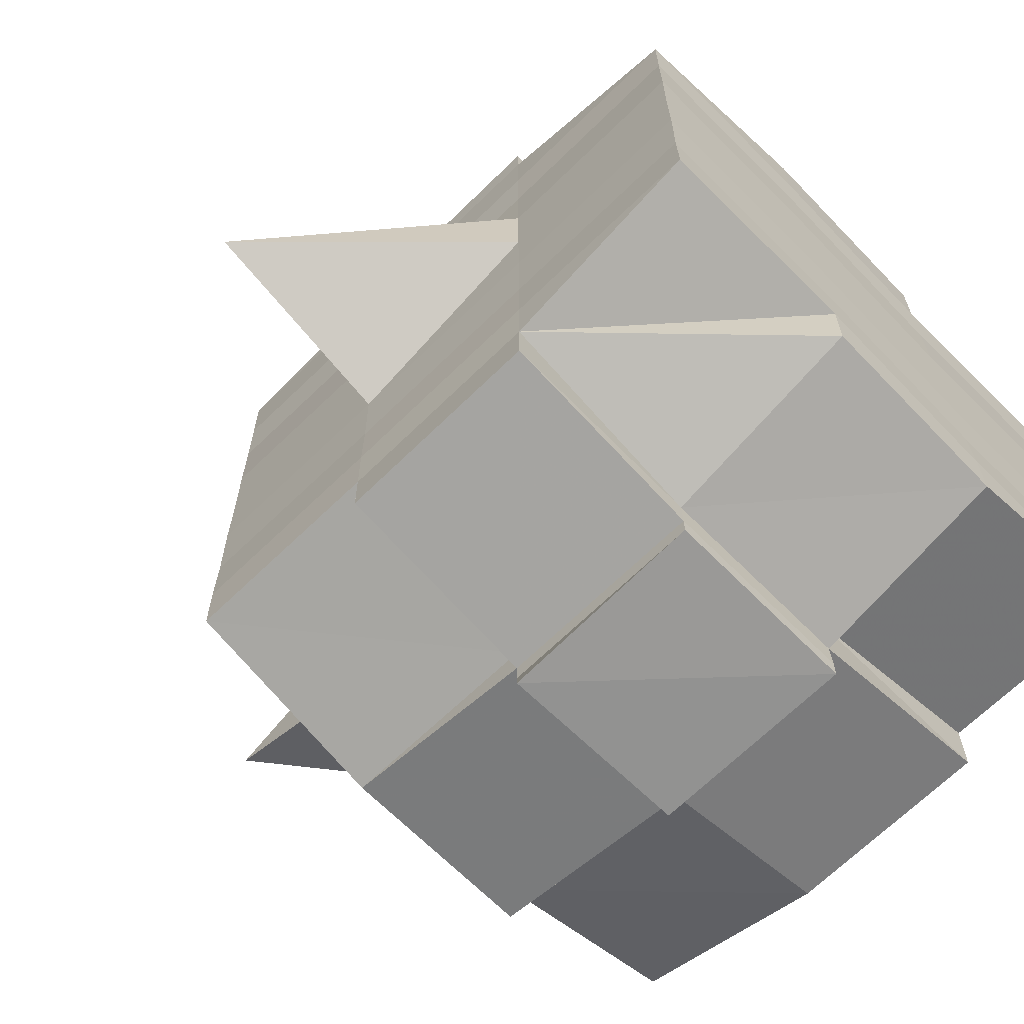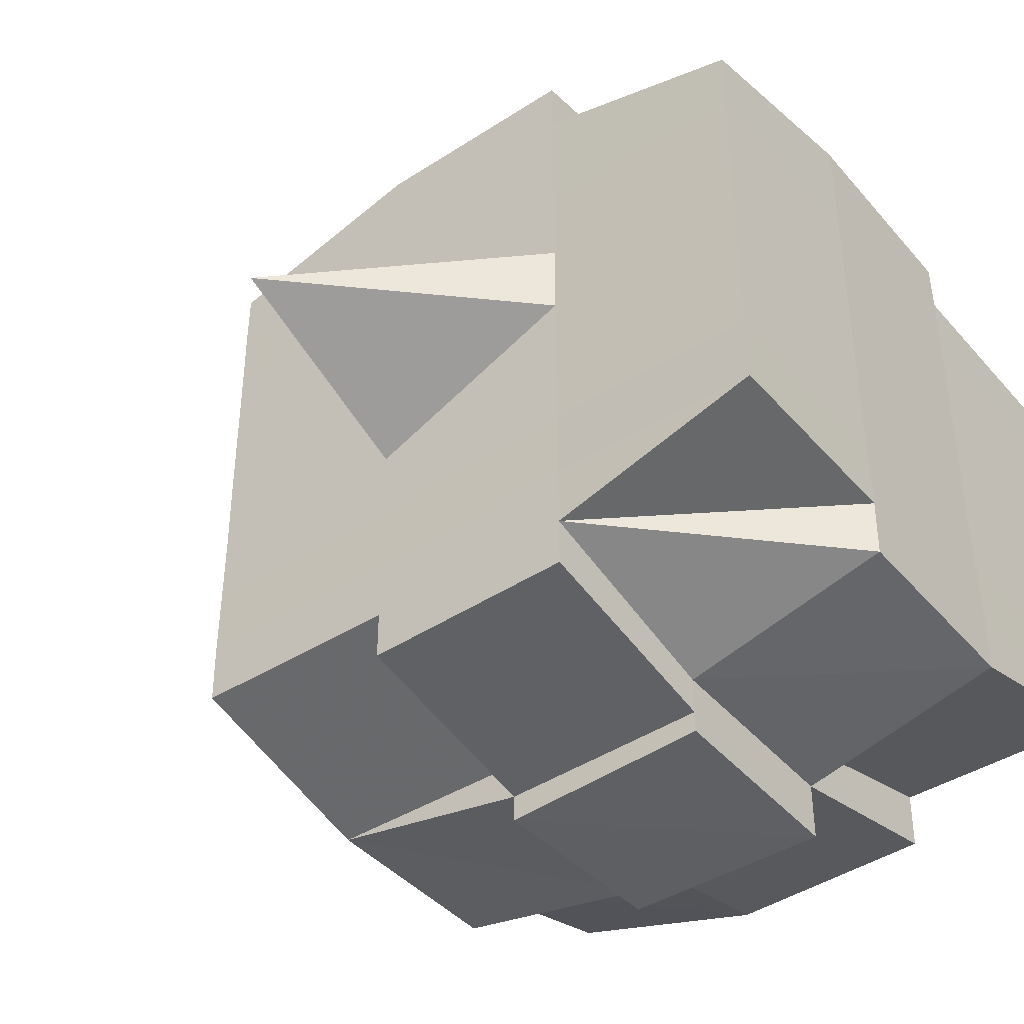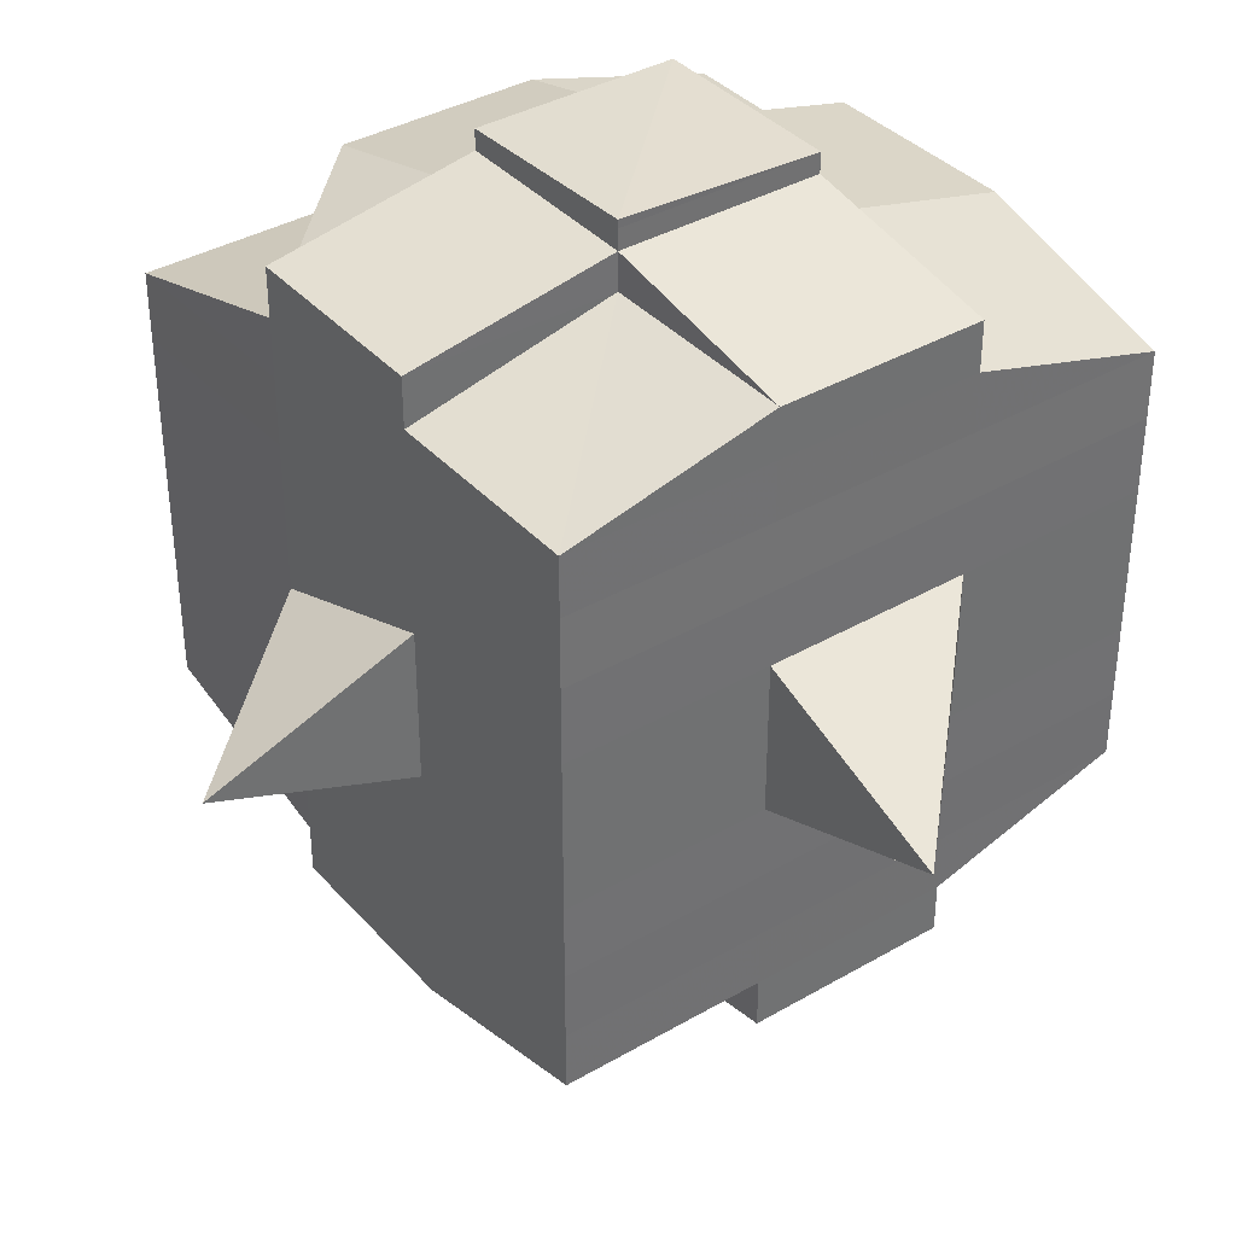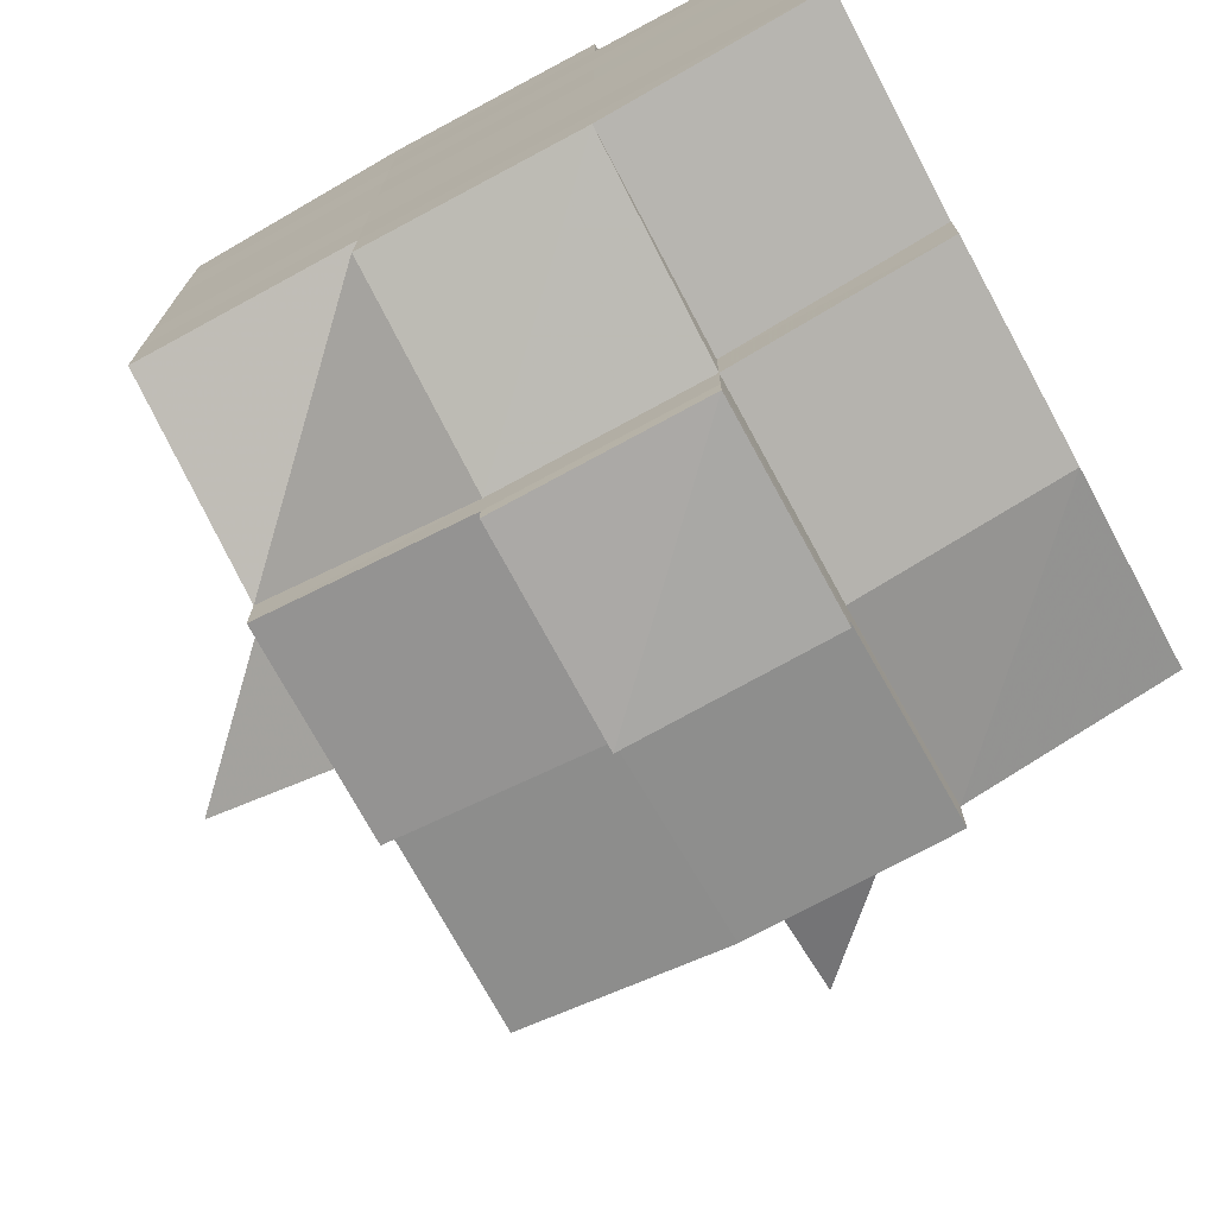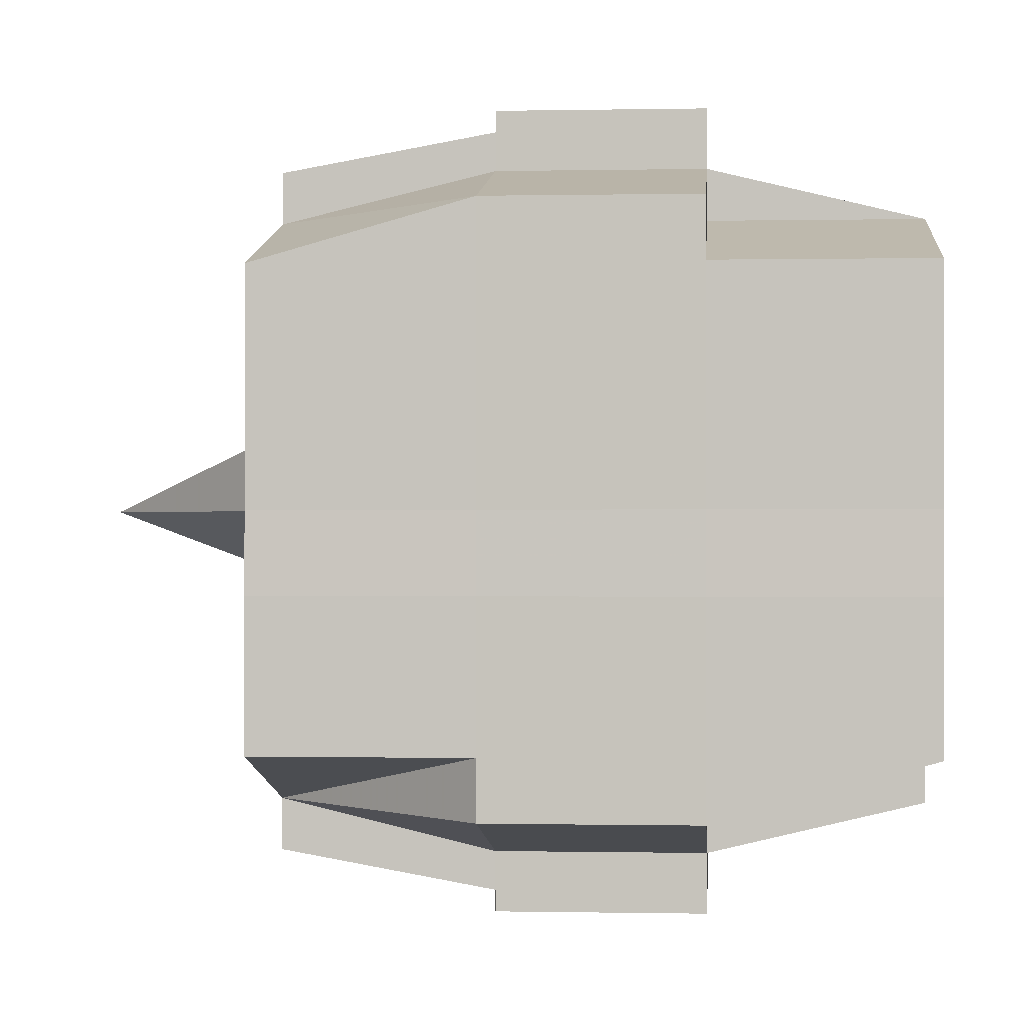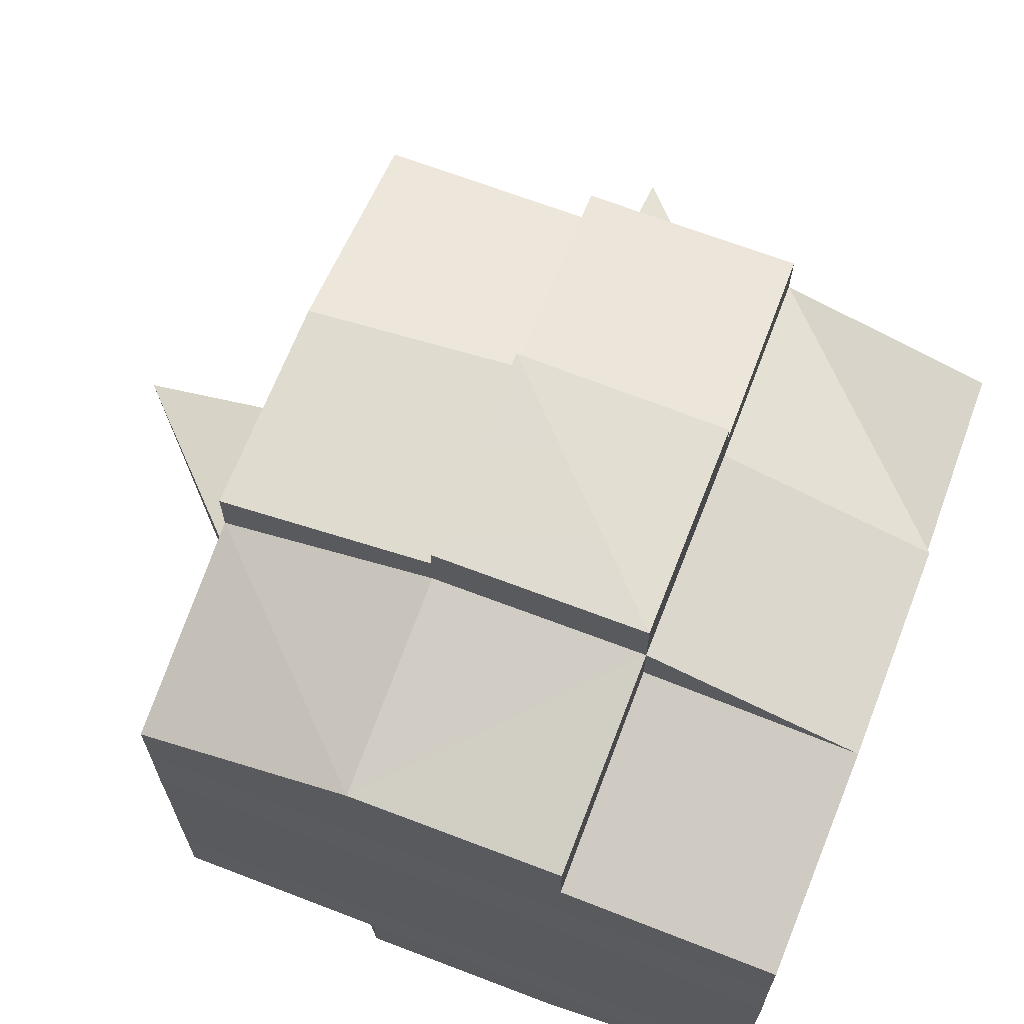
<metadata>
{"format":"obj","ext":"obj","renderer":"f3d","projection":"perspective","resolution":1024,"background":"white","views":[{"elev":-67.1,"azim":134.6,"up":"+Z"},{"elev":-42.5,"azim":127.2,"up":"+Z"},{"elev":37.5,"azim":53.3,"up":"+Z"},{"elev":-73.6,"azim":-151.5,"up":"+Z"},{"elev":-0.3,"azim":-175.7,"up":"+Z"},{"elev":67.9,"azim":-158.8,"up":"+Z"}]}
</metadata>
<code>
o 1997
v 2244 1888 23.75
v 2244 1888 23.75
v 2244 1888 23.75
v 2244 1888 23.75
v 2244 1888 23.75
v 2244 1888 23.75
v 2244 1888 23.75
v 2244 1888 23.75
v 2244 1888 23.75
v 2244 1888 23.75
v 2244 1888 23.75
v 2244 1888 23.75
v 2244 1888 23.75
v 2244 1888 23.75
v 2244 1888 23.75
v 2244 1888 23.75
v 2244 1888 23.75
v 2244 1888 23.75
v 2244 1888 23.75
v 2244 1888 23.75
v 2244 1888 23.76
v 2244 1888 23.75
v 2244 1888 23.75
v 2244 1888 23.75
v 2244 1888 23.76
v 2244 1888 23.75
v 2244 1888 23.76
v 2244 1888 23.76
v 2244 1888 23.75
v 2244 1888 23.76
v 2244 1888 23.76
v 2244 1888 23.76
v 2244 1888 23.76
v 2244 1888 23.76
v 2244 1888 23.76
v 2244 1888 23.76
v 2244 1888 23.76
v 2244 1888 23.76
v 2244 1888 23.77
v 2244 1888 23.76
v 2244 1888 23.77
v 2244 1888 23.77
v 2244 1888 23.77
v 2244 1888 23.77
v 2244 1888 23.77
v 2244 1888 23.77
v 2244 1888 23.77
v 2244 1888 23.77
v 2244 1888 23.77
v 2244 1888 23.77
v 2244 1888 23.77
v 2244 1888 23.77
v 2244 1888 23.77
v 2244 1888 23.76
v 2244 1888 23.77
v 2244 1888 23.76
v 2244 1888 23.76
v 2244 1888 23.77
v 2244 1888 23.76
v 2244 1888 23.77
v 2244 1888 23.77
v 2244 1888 23.77
v 2244 1888 23.77
v 2244 1888 23.77
v 2244 1888 23.77
v 2244 1888 23.77
v 2244 1888 23.77
v 2244 1888 23.77
v 2244 1888 23.77
v 2244 1888 23.77
v 2244 1888 23.78
v 2244 1888 23.78
v 2244 1888 23.78
v 2244 1888 23.78
v 2244 1888 23.78
v 2244 1888 23.78
v 2244 1888 23.78
v 2244 1888 23.77
v 2244 1888 23.78
v 2244 1888 23.78
v 2244 1888 23.78
v 2244 1888 23.78
v 2244 1888 23.78
v 2244 1888 23.78
v 2244 1888 23.78
v 2244 1888 23.78
v 2244 1888 23.78
v 2244 1888 23.79
v 2244 1888 23.78
v 2244 1888 23.79
v 2244 1888 23.79
v 2244 1888 23.79
v 2244 1888 23.79
v 2244 1888 23.79
v 2244 1888 23.79
v 2244 1888 23.79
v 2244 1888 23.78
v 2244 1888 23.79
v 2244 1888 23.79
v 2244 1888 23.79
v 2244 1888 23.79
v 2244 1888 23.79
v 2244 1888 23.79
v 2244 1888 23.79
v 2244 1888 23.79
v 2244 1888 23.79
v 2244 1888 23.79
v 2244 1888 23.79
v 2244 1888 23.79
v 2244 1888 23.79
v 2244 1888 23.79
v 2244 1888 23.79
v 2244 1888 23.79
v 2244 1888 23.79
v 2244 1888 23.78
v 2244 1888 23.79
v 2244 1888 23.79
v 2244 1888 23.79
v 2244 1888 23.79
v 2244 1888 23.79
v 2244 1888 23.79
v 2244 1888 23.79
v 2244 1888 23.79
v 2244 1888 23.79
v 2244 1888 23.78
v 2244 1888 23.79
v 2244 1888 23.78
v 2244 1888 23.78
v 2244 1888 23.78
v 2244 1888 23.78
v 2244 1888 23.78
v 2244 1888 23.78
v 2244 1888 23.78
v 2244 1888 23.78
v 2244 1888 23.78
v 2244 1888 23.78
v 2244 1888 23.77
v 2244 1888 23.78
v 2244 1888 23.78
v 2244 1888 23.78
v 2244 1888 23.78
v 2244 1888 23.77
v 2244 1888 23.77
v 2244 1888 23.77
v 2244 1888 23.77
v 2244 1888 23.77
v 2244 1888 23.77
v 2244 1888 23.77
v 2244 1888 23.77
v 2244 1888 23.77
v 2244 1888 23.77
v 2244 1888 23.77
v 2244 1888 23.76
v 2244 1888 23.77
v 2244 1888 23.77
v 2244 1888 23.77
v 2244 1888 23.76
v 2244 1888 23.76
v 2244 1888 23.76
v 2244 1888 23.76
v 2244 1888 23.76
v 2244 1888 23.76
v 2244 1888 23.75
v 2244 1888 23.76
v 2244 1888 23.76
v 2244 1888 23.76
v 2244 1888 23.76
v 2244 1888 23.76
v 2244 1888 23.76
v 2244 1888 23.76
v 2244 1888 23.76
v 2244 1888 23.76
v 2244 1888 23.76
v 2244 1888 23.76
v 2244 1888 23.76
v 2244 1888 23.76
v 2244 1888 23.76
v 2244 1888 23.75
v 2244 1888 23.76
v 2244 1888 23.75
v 2244 1888 23.75
v 2244 1888 23.75
v 2244 1888 23.75
v 2244 1888 23.75
v 2244 1888 23.75
v 2244 1888 23.75
v 2244 1888 23.75
v 2244 1888 23.75
v 2244 1888 23.76
v 2244 1888 23.75
v 2244 1888 23.75
v 2244 1888 23.75
v 2244 1888 23.75
v 2244 1888 23.75
v 2244 1888 23.75
v 2244 1888 23.75
v 2244 1888 23.75
v 2244 1888 23.76
v 2244 1888 23.75
v 2244 1888 23.76
v 2244 1888 23.75
v 2244 1888 23.75
v 2244 1888 23.75
v 2244 1888 23.75
v 2244 1888 23.76
v 2244 1888 23.76
v 2244 1888 23.76
v 2244 1888 23.76
v 2244 1888 23.76
v 2244 1888 23.76
v 2244 1888 23.76
v 2244 1888 23.76
v 2244 1888 23.76
v 2244 1888 23.76
v 2244 1888 23.76
v 2244 1888 23.76
v 2244 1888 23.77
v 2244 1888 23.76
v 2244 1888 23.76
v 2244 1888 23.76
v 2244 1888 23.77
v 2244 1888 23.77
v 2244 1888 23.77
v 2244 1888 23.77
v 2244 1888 23.76
v 2244 1888 23.77
v 2244 1888 23.77
v 2244 1888 23.77
v 2244 1888 23.77
v 2244 1888 23.77
v 2244 1888 23.77
v 2244 1888 23.78
v 2244 1888 23.77
v 2244 1888 23.77
v 2244 1888 23.77
v 2244 1888 23.78
v 2244 1888 23.78
v 2244 1888 23.78
v 2244 1888 23.78
v 2244 1888 23.77
v 2244 1888 23.78
v 2244 1888 23.78
v 2244 1888 23.78
v 2244 1888 23.78
v 2244 1888 23.78
v 2244 1888 23.78
v 2244 1888 23.78
v 2244 1888 23.78
v 2244 1888 23.79
v 2244 1888 23.78
v 2244 1888 23.78
v 2244 1888 23.78
v 2244 1888 23.78
v 2244 1888 23.78
v 2244 1888 23.78
v 2244 1888 23.79
v 2244 1888 23.78
v 2244 1888 23.78
v 2244 1888 23.78
v 2244 1888 23.78
v 2244 1888 23.78
v 2244 1888 23.78
v 2244 1888 23.79
v 2244 1888 23.79
v 2244 1888 23.79
v 2244 1888 23.79
v 2244 1888 23.79
v 2244 1888 23.79
v 2244 1888 23.79
v 2244 1888 23.78
v 2244 1888 23.79
v 2244 1888 23.78
v 2244 1888 23.78
v 2244 1888 23.78
v 2244 1888 23.79
v 2244 1888 23.78
v 2244 1888 23.78
v 2244 1888 23.78
v 2244 1888 23.78
v 2244 1888 23.77
v 2244 1888 23.77
v 2244 1888 23.77
v 2244 1888 23.77
v 2244 1888 23.77
v 2244 1888 23.77
v 2244 1888 23.78
v 2244 1888 23.78
v 2244 1888 23.77
v 2244 1888 23.77
v 2244 1888 23.77
v 2244 1888 23.77
v 2244 1888 23.77
v 2244 1888 23.77
v 2244 1888 23.77
v 2244 1888 23.77
v 2244 1888 23.77
v 2244 1888 23.77
v 2244 1888 23.76
v 2244 1888 23.76
v 2244 1888 23.76
v 2244 1888 23.76
v 2244 1888 23.76
v 2244 1888 23.76
v 2244 1888 23.76
v 2244 1888 23.75
v 2244 1888 23.75
v 2244 1888 23.75
v 2244 1888 23.75
v 2244 1888 23.75
v 2244 1888 23.75
v 2244 1888 23.75
v 2244 1888 23.76
v 2244 1888 23.76
v 2244 1888 23.76
v 2244 1888 23.76
v 2244 1888 23.76
v 2244 1888 23.76
v 2244 1888 23.76
v 2244 1888 23.76
v 2244 1888 23.77
v 2244 1888 23.77
v 2244 1888 23.77
v 2244 1888 23.77
v 2244 1888 23.77
v 2244 1888 23.77
v 2244 1888 23.77
v 2244 1888 23.77
v 2244 1888 23.77
v 2244 1888 23.77
v 2244 1888 23.78
v 2244 1888 23.78
v 2244 1888 23.78
v 2244 1888 23.79
v 2244 1888 23.79
v 2244 1888 23.78
v 2244 1888 23.79
v 2244 1888 23.79
v 2244 1888 23.79
v 2244 1888 23.79
v 2244 1888 23.79
f 1 2 3
f 2 4 5
f 1 6 7
f 8 9 10
f 11 12 10
f 13 14 8
f 15 16 12
f 17 18 16
f 19 20 15
f 20 21 22
f 23 19 24
f 17 25 26
f 25 27 18
f 28 25 29
f 30 31 25
f 31 32 33
f 34 33 25
f 25 33 35
f 33 36 35
f 36 37 35
f 33 38 36
f 32 39 38
f 40 38 33
f 39 41 42
f 41 43 44
f 45 42 38
f 46 47 45
f 47 48 49
f 49 50 51
f 52 53 50
f 38 42 54
f 38 54 36
f 36 54 37
f 42 55 54
f 54 56 57
f 55 58 56
f 54 55 59
f 60 61 55
f 61 62 63
f 63 64 58
f 65 63 55
f 55 63 66
f 67 68 64
f 63 67 69
f 70 67 63
f 43 71 70
f 70 72 67
f 71 73 72
f 74 72 70
f 73 75 76
f 72 77 67
f 67 77 78
f 72 76 77
f 79 76 72
f 77 80 68
f 76 81 77
f 81 82 80
f 77 81 83
f 81 84 82
f 76 85 81
f 86 85 76
f 85 87 81
f 86 88 89
f 90 91 84
f 92 93 88
f 94 93 95
f 96 95 97
f 98 99 91
f 100 101 99
f 102 103 98
f 104 105 101
f 103 105 106
f 107 106 108
f 109 102 110
f 111 104 112
f 113 111 114
f 115 113 87
f 112 116 117
f 118 119 116
f 120 118 121
f 122 120 123
f 123 112 124
f 123 117 125
f 126 123 127
f 87 123 128
f 128 123 129
f 87 128 130
f 128 129 131
f 130 128 131
f 131 125 132
f 131 132 133
f 134 135 130
f 130 131 136
f 136 133 137
f 136 131 138
f 139 130 136
f 140 130 139
f 141 134 139
f 139 136 142
f 142 137 143
f 142 136 144
f 145 139 142
f 83 139 145
f 146 141 145
f 145 142 147
f 147 143 148
f 147 142 149
f 150 145 147
f 78 145 150
f 151 146 150
f 150 147 152
f 152 148 153
f 152 147 154
f 155 150 152
f 69 150 155
f 156 151 155
f 155 152 157
f 157 153 158
f 157 152 159
f 160 158 161
f 162 161 163
f 164 165 163
f 166 167 165
f 168 169 162
f 170 157 169
f 171 157 170
f 171 155 157
f 66 155 171
f 172 171 170
f 59 171 172
f 173 156 171
f 174 173 172
f 172 175 176
f 177 176 178
f 177 172 179
f 37 172 177
f 35 37 177
f 35 177 180
f 180 178 181
f 180 177 182
f 183 181 184
f 183 180 185
f 186 180 187
f 188 189 180
f 185 190 191
f 192 193 183
f 194 192 195
f 196 197 190
f 196 198 197
f 199 200 196
f 14 199 201
f 182 196 201
f 201 202 9
f 203 204 202
f 205 206 204
f 207 205 196
f 208 207 196
f 208 209 207
f 207 210 205
f 209 210 207
f 211 209 212
f 210 213 198
f 214 215 209
f 209 216 210
f 159 216 209
f 215 217 216
f 216 218 210
f 210 218 219
f 218 220 213
f 216 221 218
f 154 221 216
f 217 222 221
f 221 223 218
f 223 224 220
f 218 223 225
f 221 226 223
f 149 226 221
f 222 227 226
f 226 228 223
f 228 229 224
f 223 228 230
f 226 231 228
f 144 231 226
f 227 232 231
f 231 233 228
f 233 234 229
f 228 233 235
f 231 236 233
f 232 237 236
f 138 236 231
f 236 238 233
f 238 239 234
f 233 238 240
f 236 241 238
f 242 241 236
f 241 243 238
f 243 244 239
f 238 243 245
f 242 246 247
f 248 249 246
f 250 249 251
f 252 251 253
f 254 255 243
f 255 256 257
f 258 257 243
f 243 257 259
f 257 260 259
f 259 260 261
f 259 261 262
f 257 263 260
f 124 263 257
f 256 264 263
f 264 265 266
f 121 266 263
f 265 267 268
f 263 268 269
f 263 269 270
f 266 108 271
f 272 271 273
f 272 273 274
f 275 110 272
f 276 109 272
f 277 274 278
f 277 272 79
f 260 272 277
f 261 260 277
f 261 277 279
f 279 277 74
f 279 278 280
f 262 261 279
f 262 279 281
f 281 279 52
f 281 280 282
f 283 282 284
f 285 262 281
f 245 262 285
f 286 287 262
f 288 286 285
f 285 289 290
f 291 290 292
f 240 285 291
f 291 285 293
f 294 288 291
f 235 291 295
f 296 294 295
f 295 291 297
f 297 284 298
f 295 297 299
f 299 297 40
f 299 298 300
f 301 295 299
f 230 295 301
f 302 296 301
f 301 299 303
f 303 299 34
f 303 300 304
f 305 304 306
f 307 306 308
f 309 310 308
f 311 312 310
f 313 314 307
f 315 303 314
f 316 303 315
f 205 316 315
f 316 301 303
f 225 301 316
f 317 316 318
f 319 302 316
f 320 321 322
f 323 324 321
f 325 326 327
f 328 329 326
f 330 331 332
f 333 334 335
f 336 337 338
f 338 339 340

</code>
